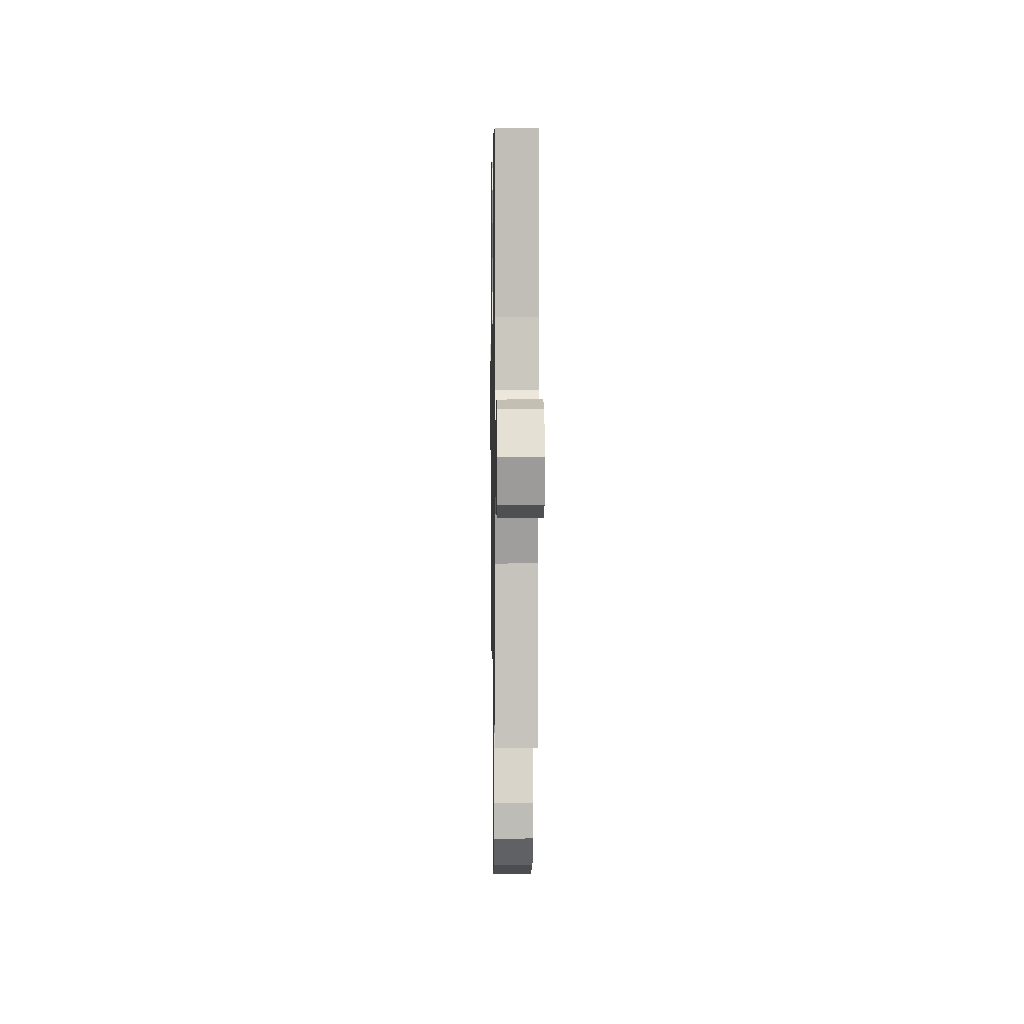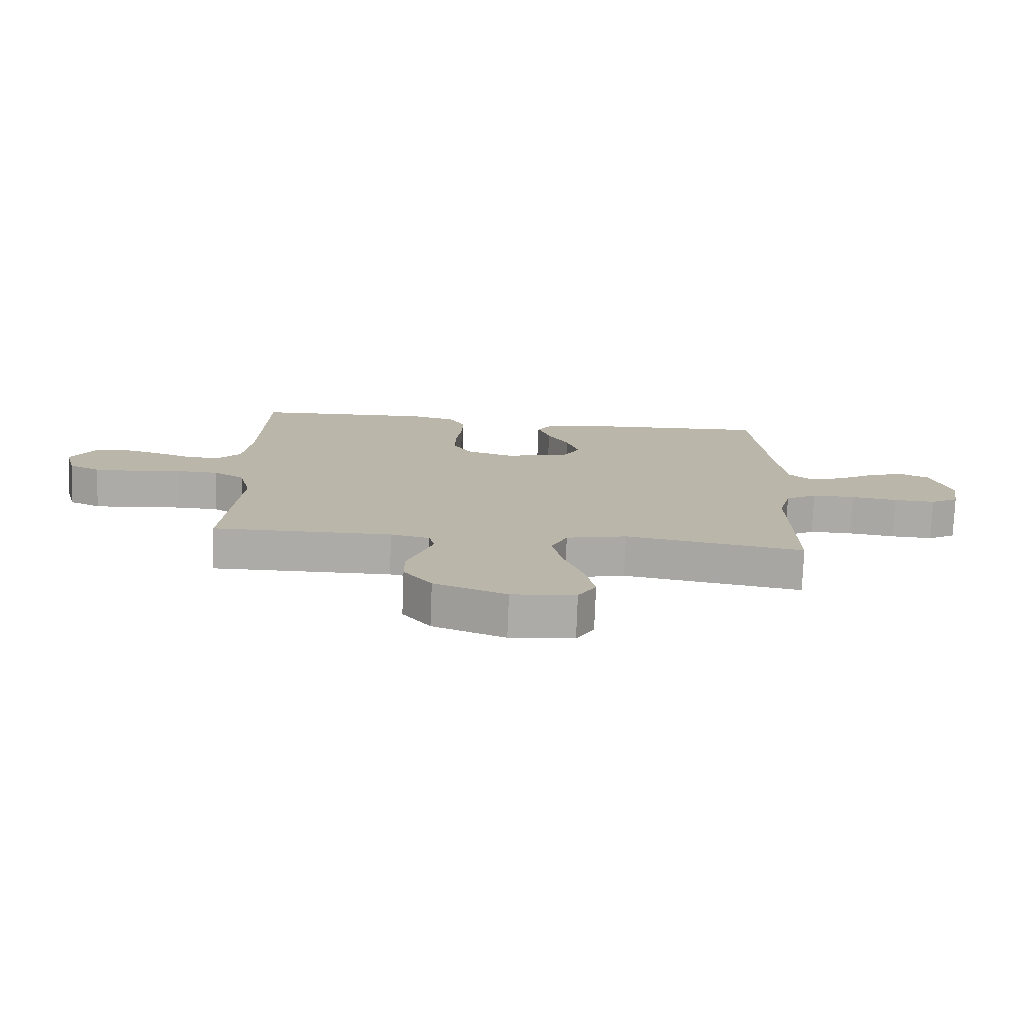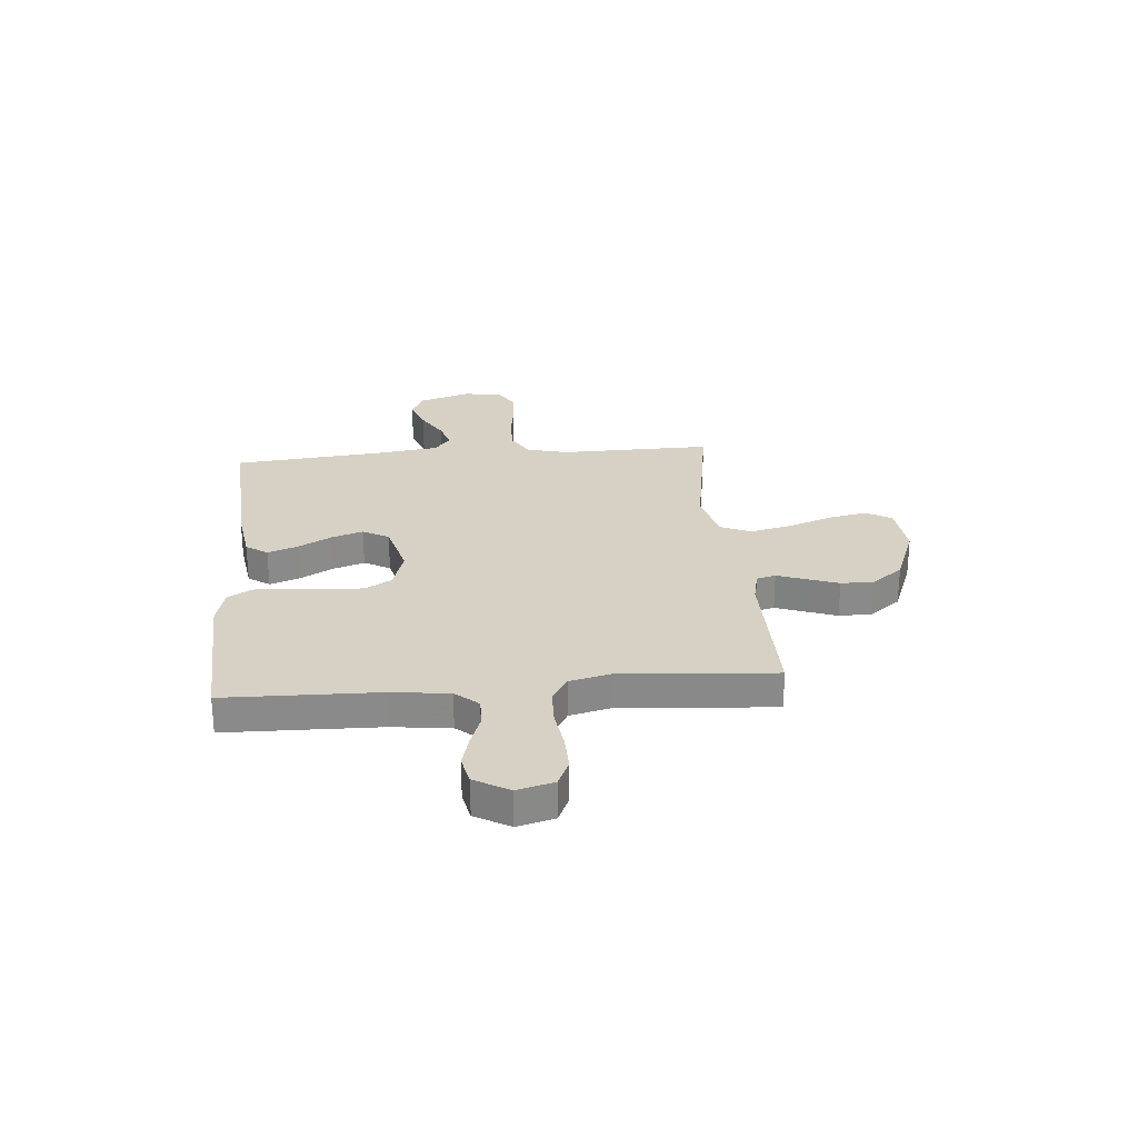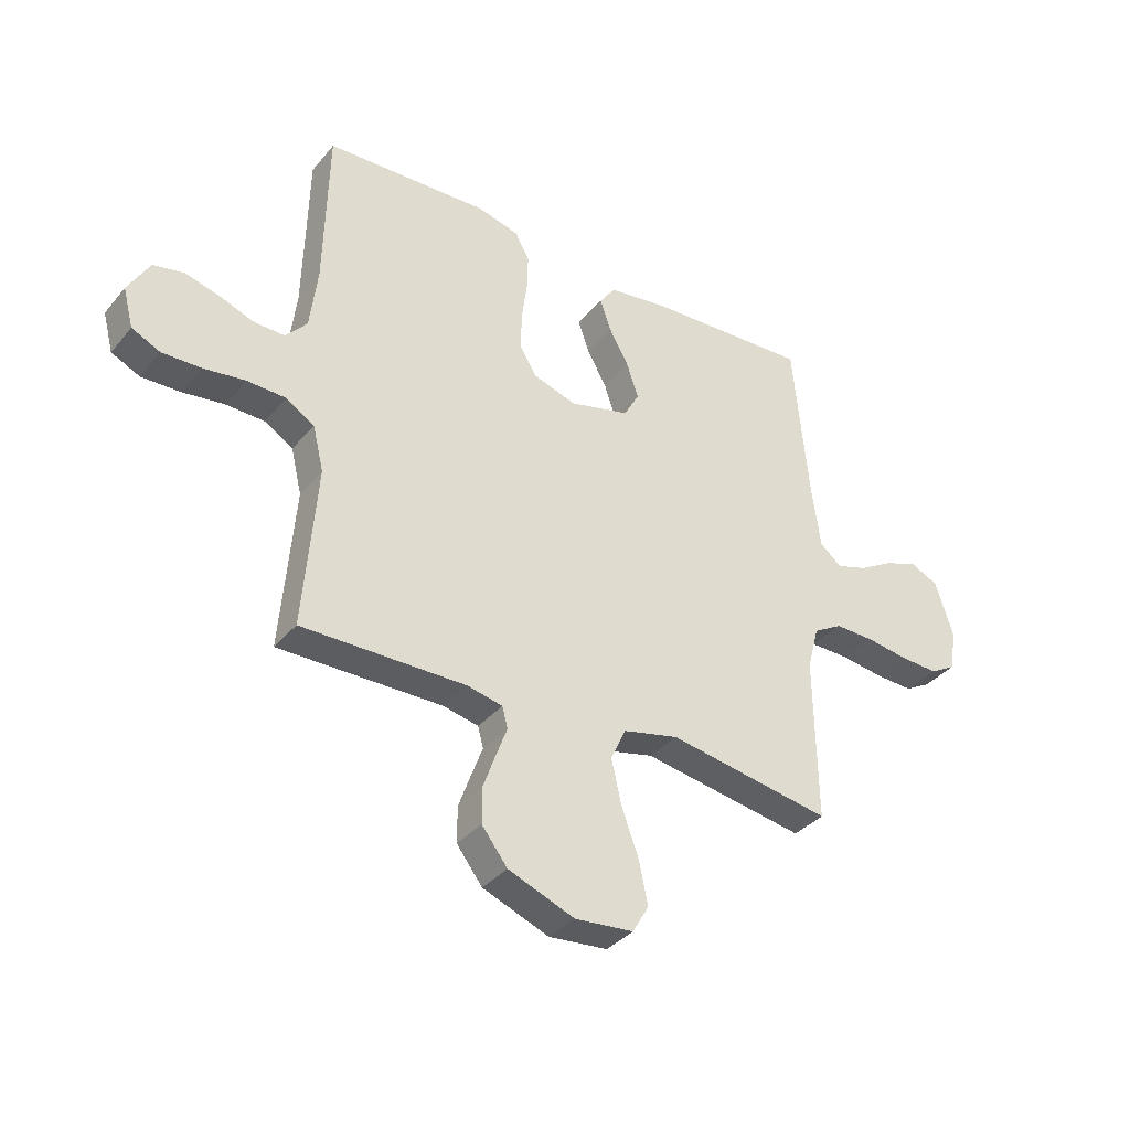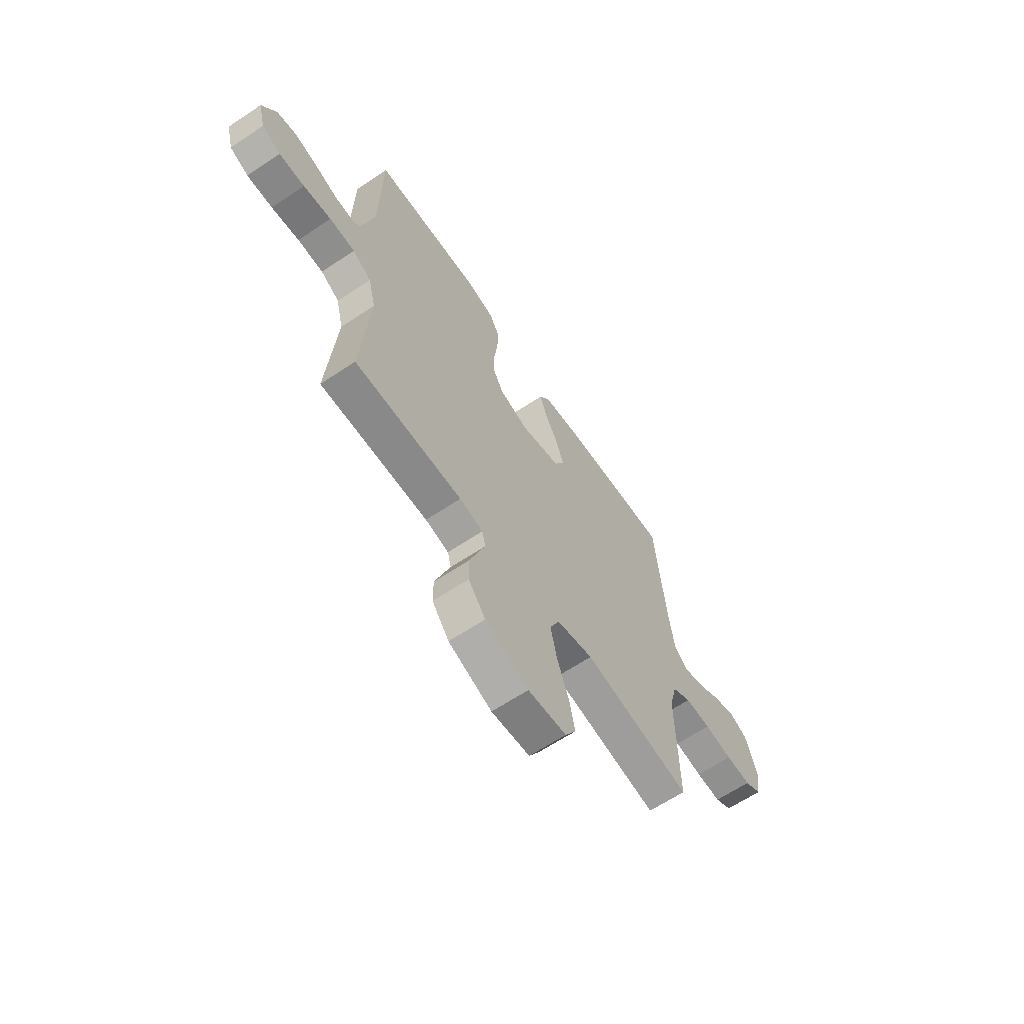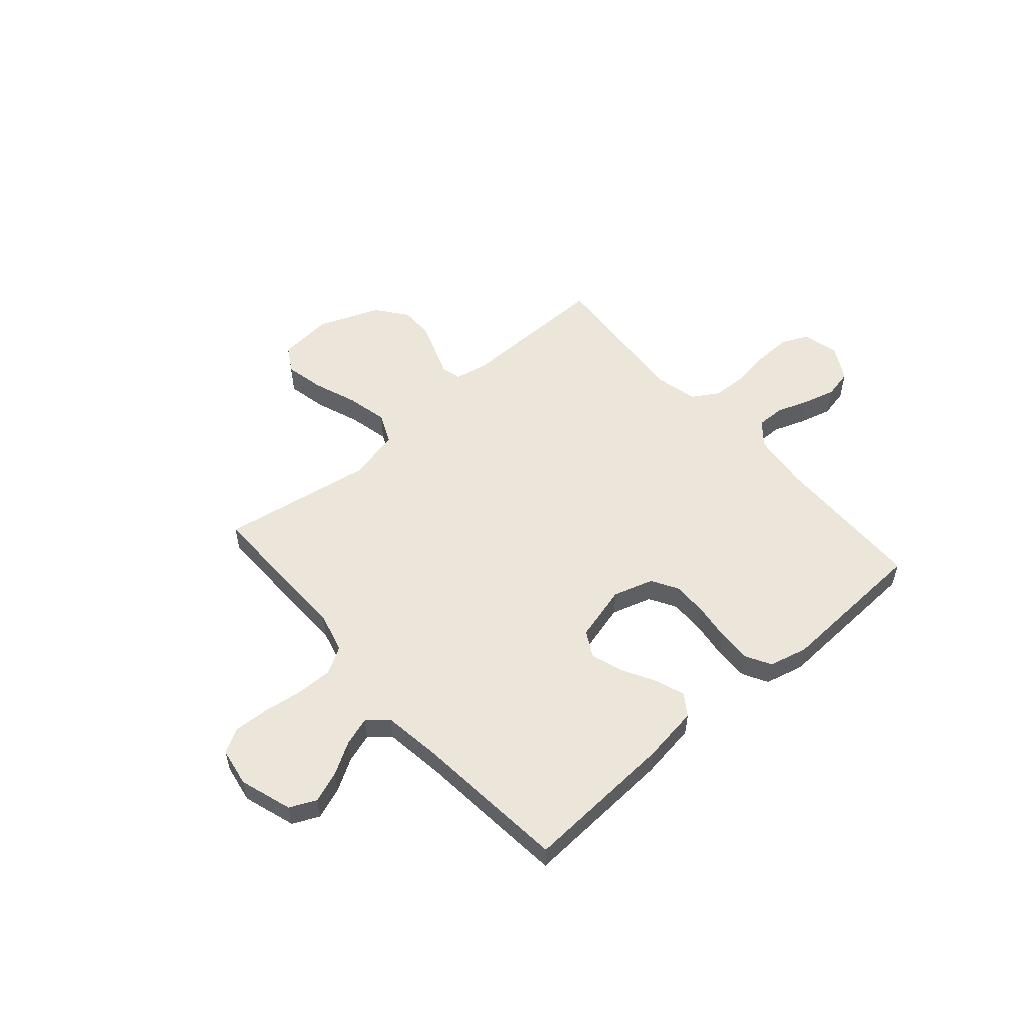
<metadata>
{"format":"obj","ext":"obj","renderer":"f3d","projection":"perspective","resolution":1024,"background":"white","views":[{"elev":5.6,"azim":89.1,"up":"+Z"},{"elev":-76.2,"azim":177.8,"up":"+Z"},{"elev":26.8,"azim":85.0,"up":"+Y"},{"elev":-35.9,"azim":145.8,"up":"+Z"},{"elev":-63.6,"azim":124.0,"up":"+Z"},{"elev":54.2,"azim":-41.2,"up":"+Y"}]}
</metadata>
<code>
v 0.5 0.07 -0.5
v 0.2 0.07 -0.497
v 0.135 0.07 -0.511
v 0.125 0.07 -0.549
v 0.145 0.07 -0.603
v 0.168 0.07 -0.667
v 0.168 0.07 -0.732
v 0.121 0.07 -0.793
v 0 0.07 -0.84
v -0.107 0.07 -0.83
v -0.137 0.07 -0.779
v -0.121 0.07 -0.702
v -0.089 0.07 -0.615
v -0.071 0.07 -0.534
v -0.098 0.07 -0.474
v -0.2 0.07 -0.45
v -0.5 0.07 -0.5
v -0.496 0.07 -0.2
v -0.517 0.07 -0.119
v -0.57 0.07 -0.088
v -0.642 0.07 -0.089
v -0.72 0.07 -0.1
v -0.79 0.07 -0.103
v -0.837 0.07 -0.076
v -0.85 0.07 0
v -0.817 0.07 0.103
v -0.765 0.07 0.127
v -0.703 0.07 0.104
v -0.64 0.07 0.067
v -0.584 0.07 0.049
v -0.544 0.07 0.082
v -0.528 0.07 0.2
v -0.5 0.07 0.5
v -0.2 0.07 0.484
v -0.089 0.07 0.468
v -0.06 0.07 0.426
v -0.081 0.07 0.367
v -0.117 0.07 0.302
v -0.138 0.07 0.239
v -0.11 0.07 0.188
v 0 0.07 0.159
v 0.08 0.07 0.184
v 0.11 0.07 0.236
v 0.109 0.07 0.305
v 0.099 0.07 0.379
v 0.097 0.07 0.446
v 0.124 0.07 0.495
v 0.2 0.07 0.514
v 0.5 0.07 0.5
v 0.507 0.07 0.2
v 0.521 0.07 0.084
v 0.56 0.07 0.039
v 0.616 0.07 0.04
v 0.679 0.07 0.063
v 0.743 0.07 0.08
v 0.799 0.07 0.068
v 0.838 0.07 0
v 0.819 0.07 -0.072
v 0.767 0.07 -0.096
v 0.696 0.07 -0.094
v 0.619 0.07 -0.083
v 0.548 0.07 -0.085
v 0.496 0.07 -0.117
v 0.476 0.07 -0.2
v 0.5 0 -0.5
v 0.2 0 -0.497
v 0.135 0 -0.511
v 0.125 0 -0.549
v 0.145 0 -0.603
v 0.168 0 -0.667
v 0.168 0 -0.732
v 0.121 0 -0.793
v 0 0 -0.84
v -0.107 0 -0.83
v -0.137 0 -0.779
v -0.121 0 -0.702
v -0.089 0 -0.615
v -0.071 0 -0.534
v -0.098 0 -0.474
v -0.2 0 -0.45
v -0.5 0 -0.5
v -0.496 0 -0.2
v -0.517 0 -0.119
v -0.57 0 -0.088
v -0.642 0 -0.089
v -0.72 0 -0.1
v -0.79 0 -0.103
v -0.837 0 -0.076
v -0.85 0 0
v -0.817 0 0.103
v -0.765 0 0.127
v -0.703 0 0.104
v -0.64 0 0.067
v -0.584 0 0.049
v -0.544 0 0.082
v -0.528 0 0.2
v -0.5 0 0.5
v -0.2 0 0.484
v -0.089 0 0.468
v -0.06 0 0.426
v -0.081 0 0.367
v -0.117 0 0.302
v -0.138 0 0.239
v -0.11 0 0.188
v 0 0 0.159
v 0.08 0 0.184
v 0.11 0 0.236
v 0.109 0 0.305
v 0.099 0 0.379
v 0.097 0 0.446
v 0.124 0 0.495
v 0.2 0 0.514
v 0.5 0 0.5
v 0.507 0 0.2
v 0.521 0 0.084
v 0.56 0 0.039
v 0.616 0 0.04
v 0.679 0 0.063
v 0.743 0 0.08
v 0.799 0 0.068
v 0.838 0 0
v 0.819 0 -0.072
v 0.767 0 -0.096
v 0.696 0 -0.094
v 0.619 0 -0.083
v 0.548 0 -0.085
v 0.496 0 -0.117
v 0.476 0 -0.2
f 59 60 61
f 58 59 61
f 57 58 61
f 56 57 61
f 55 56 61
f 54 55 61
f 53 54 61
f 52 53 61 62
f 51 52 62 63
f 48 49 50
f 47 48 50
f 46 47 50
f 45 46 50
f 44 45 50
f 51 63 64
f 50 51 64
f 44 50 64
f 43 44 64
f 36 37 38
f 35 36 38
f 34 35 38
f 33 34 38
f 32 33 38
f 31 32 38 39
f 30 31 39 40
f 27 28 29
f 26 27 29
f 25 26 29
f 24 25 29
f 23 24 29
f 22 23 29
f 21 22 29
f 20 21 29 30
f 30 40 41
f 20 30 41
f 19 20 41
f 16 17 18
f 19 41 42
f 18 19 42
f 16 18 42
f 15 16 42
f 11 12 13
f 10 11 13
f 9 10 13
f 8 9 13
f 7 8 13
f 6 7 13
f 5 6 13
f 4 5 13
f 3 4 13 14
f 64 1 2
f 43 64 2
f 42 43 2
f 15 42 2
f 2 3 14 15
f 125 124 123
f 125 123 122
f 125 122 121
f 125 121 120
f 125 120 119
f 125 119 118
f 125 118 117
f 126 125 117 116
f 127 126 116 115
f 114 113 112
f 114 112 111
f 114 111 110
f 114 110 109
f 114 109 108
f 128 127 115
f 128 115 114
f 128 114 108
f 128 108 107
f 102 101 100
f 102 100 99
f 102 99 98
f 102 98 97
f 102 97 96
f 103 102 96 95
f 104 103 95 94
f 93 92 91
f 93 91 90
f 93 90 89
f 93 89 88
f 93 88 87
f 93 87 86
f 93 86 85
f 94 93 85 84
f 105 104 94
f 105 94 84
f 105 84 83
f 82 81 80
f 106 105 83
f 106 83 82
f 106 82 80
f 106 80 79
f 77 76 75
f 77 75 74
f 77 74 73
f 77 73 72
f 77 72 71
f 77 71 70
f 77 70 69
f 77 69 68
f 78 77 68 67
f 66 65 128
f 66 128 107
f 66 107 106
f 66 106 79
f 79 78 67 66
f 1 65 66 2
f 2 66 67 3
f 3 67 68 4
f 4 68 69 5
f 5 69 70 6
f 6 70 71 7
f 7 71 72 8
f 8 72 73 9
f 9 73 74 10
f 10 74 75 11
f 11 75 76 12
f 12 76 77 13
f 13 77 78 14
f 14 78 79 15
f 15 79 80 16
f 16 80 81 17
f 17 81 82 18
f 18 82 83 19
f 19 83 84 20
f 20 84 85 21
f 21 85 86 22
f 22 86 87 23
f 23 87 88 24
f 24 88 89 25
f 25 89 90 26
f 26 90 91 27
f 27 91 92 28
f 28 92 93 29
f 29 93 94 30
f 30 94 95 31
f 31 95 96 32
f 32 96 97 33
f 33 97 98 34
f 34 98 99 35
f 35 99 100 36
f 36 100 101 37
f 37 101 102 38
f 38 102 103 39
f 39 103 104 40
f 40 104 105 41
f 41 105 106 42
f 42 106 107 43
f 43 107 108 44
f 44 108 109 45
f 45 109 110 46
f 46 110 111 47
f 47 111 112 48
f 48 112 113 49
f 49 113 114 50
f 50 114 115 51
f 51 115 116 52
f 52 116 117 53
f 53 117 118 54
f 54 118 119 55
f 55 119 120 56
f 56 120 121 57
f 57 121 122 58
f 58 122 123 59
f 59 123 124 60
f 60 124 125 61
f 61 125 126 62
f 62 126 127 63
f 63 127 128 64
f 64 128 65 1

</code>
